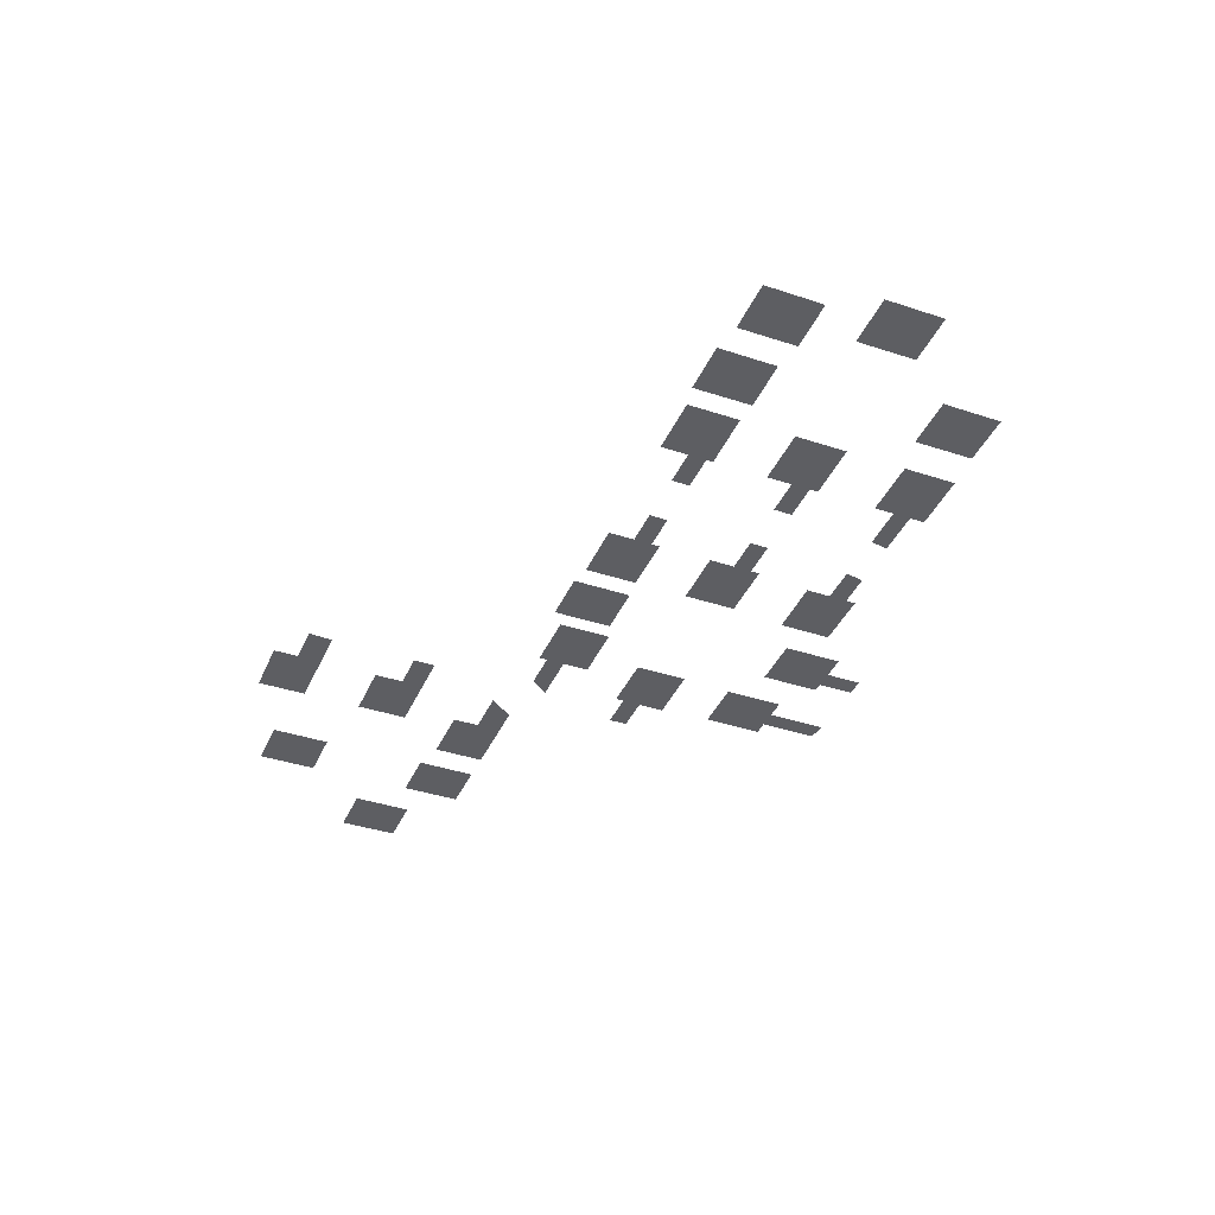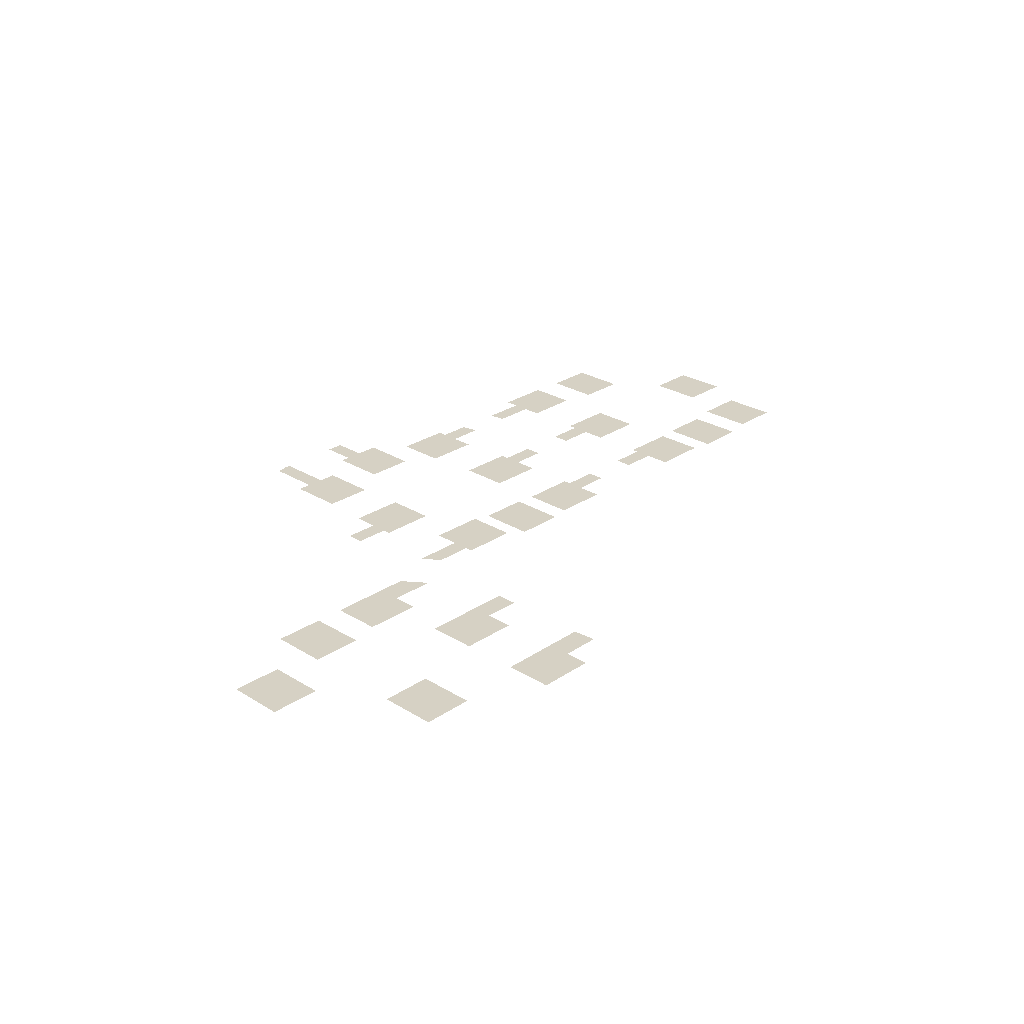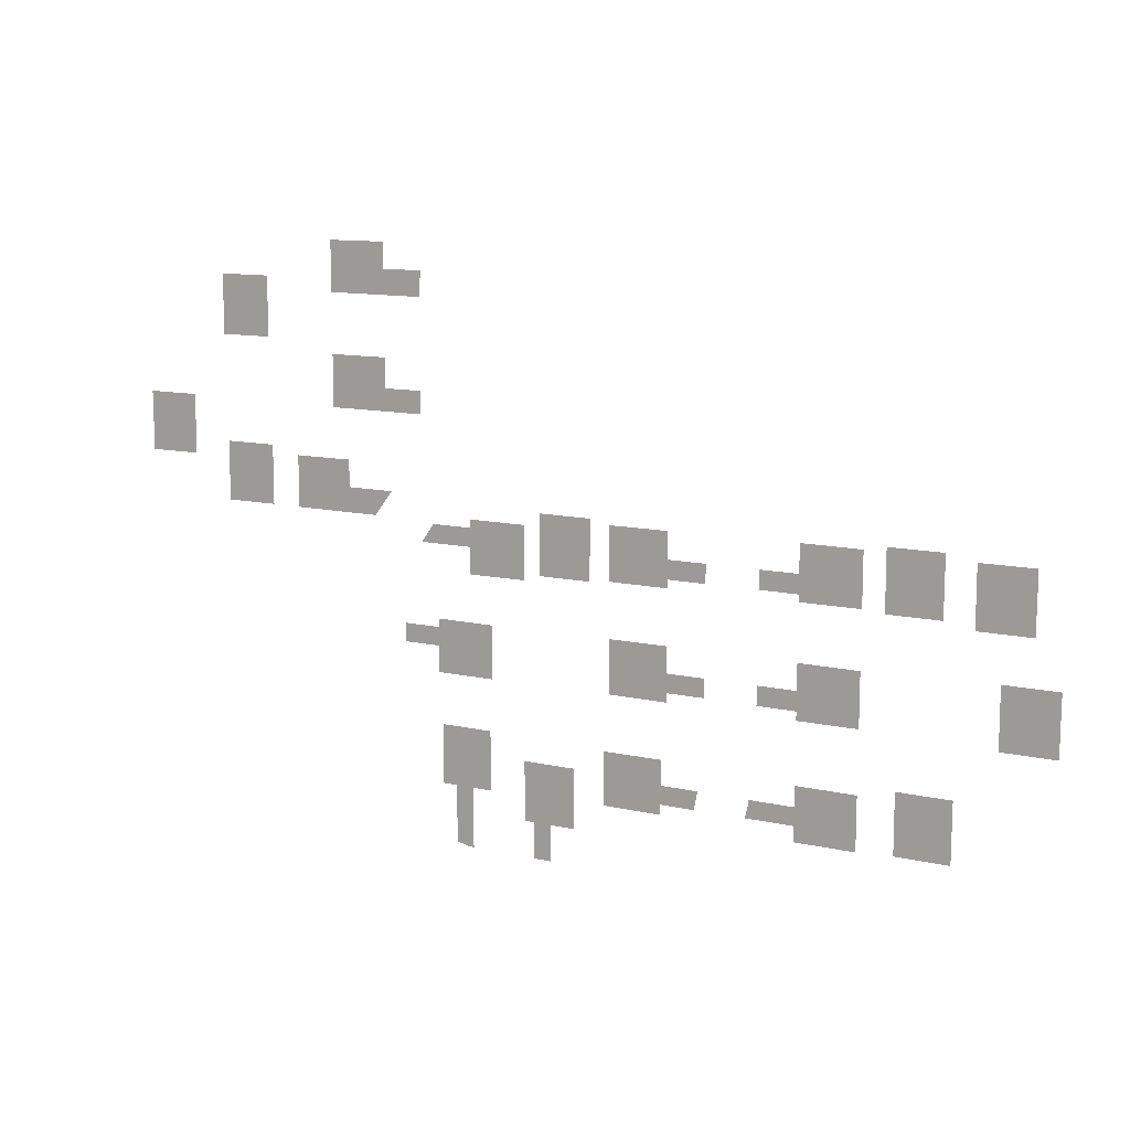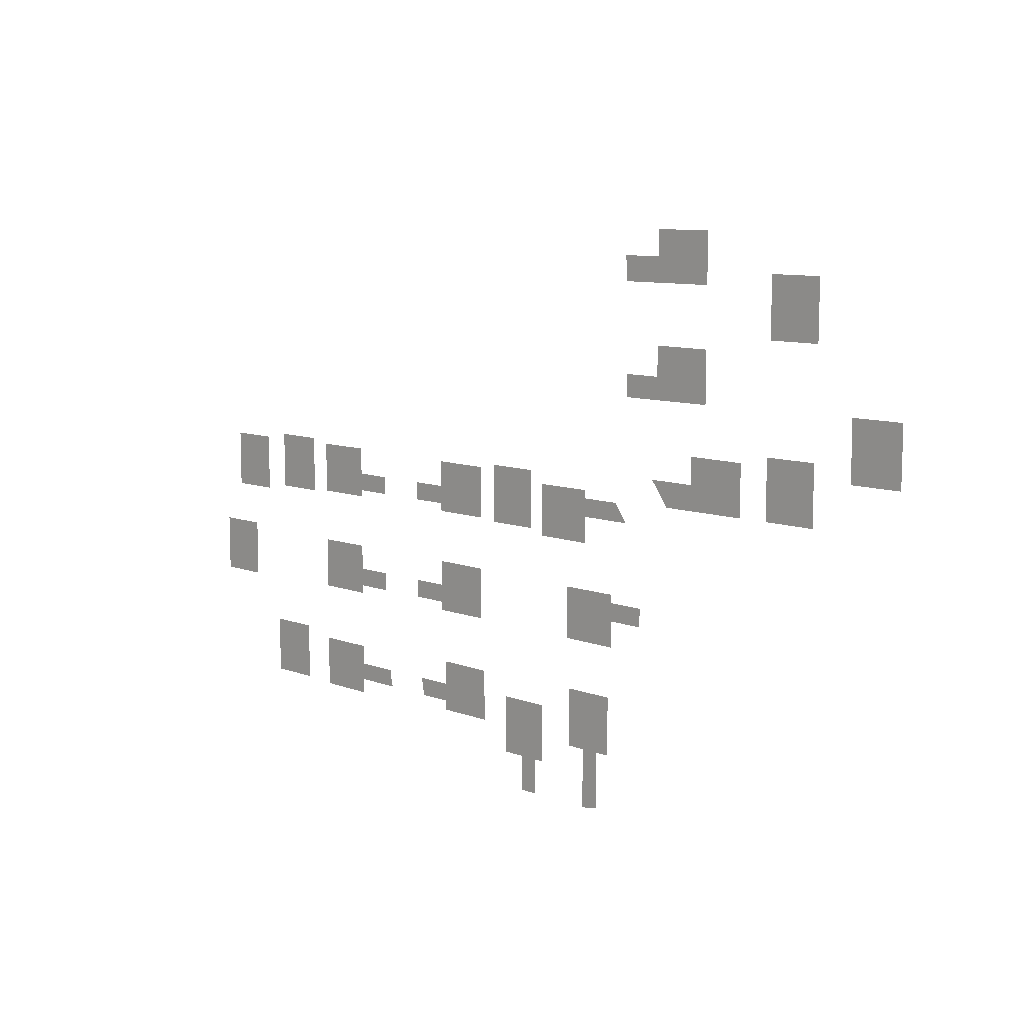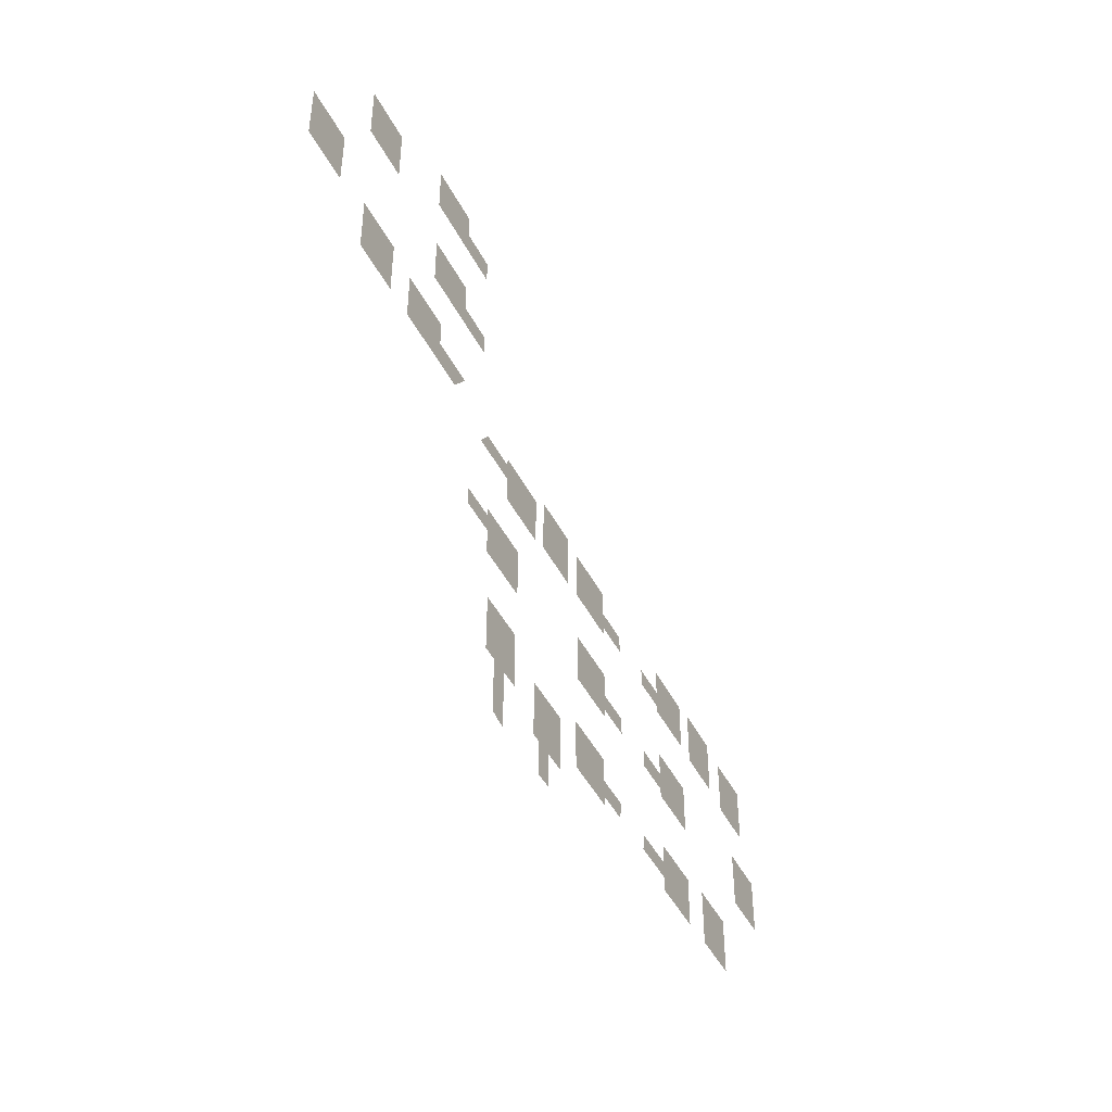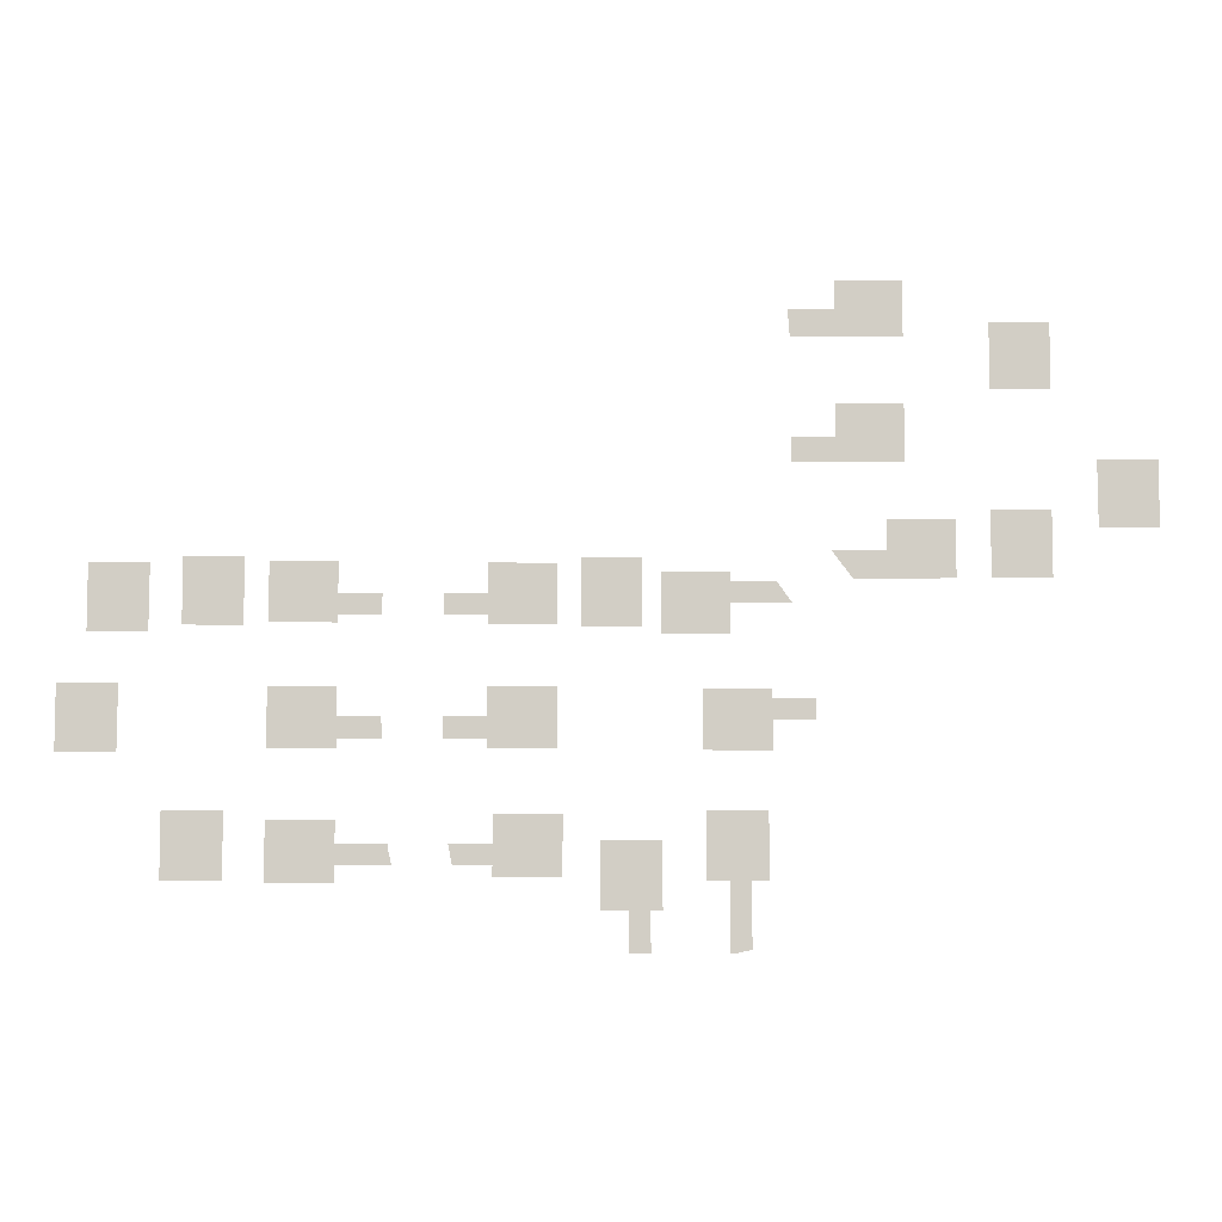
<metadata>
{"format":"obj","ext":"obj","renderer":"f3d","projection":"perspective","resolution":1024,"background":"white","views":[{"elev":-39.4,"azim":-112.3,"up":"+Z"},{"elev":26.8,"azim":133.8,"up":"+Z"},{"elev":11.9,"azim":-151.6,"up":"+Y"},{"elev":9.4,"azim":45.0,"up":"+Y"},{"elev":-45.2,"azim":115.8,"up":"+Y"},{"elev":-7.6,"azim":-0.3,"up":"+Y"}]}
</metadata>
<code>
o polygon3
v 8327 1.464e+04 -1242
v 9600 1.464e+04 -1242
v 8336 1.773e+04 -1242
v 1.056e+04 1.464e+04 -1242
v 1.108e+04 1.773e+04 -1242
v 1.109e+04 1.464e+04 -1242
v 1.597e+04 2.167e+04 -1242
v 1.597e+04 2.304e+04 -1242
v 1.289e+04 2.168e+04 -1242
v 1.597e+04 2.4e+04 -1242
v 1.289e+04 2.443e+04 -1242
v 1.597e+04 2.443e+04 -1242
v -3337 1.86e+04 -1242
v -6425 1.859e+04 -1242
v -3334 1.756e+04 -1242
v -6425 1.585e+04 -1242
v -3334 1.663e+04 -1242
v -3337 1.584e+04 -1242
v -3337 2.173e+04 -1242
v -3337 2.218e+04 -1242
v -6425 2.174e+04 -1242
v -3337 2.316e+04 -1242
v -6425 2.448e+04 -1242
v -3337 2.449e+04 -1242
v 1.302e+04 1.591e+04 -1242
v 1.404e+04 1.591e+04 -1242
v 1.303e+04 1.9e+04 -1242
v 1.5e+04 1.591e+04 -1242
v 1.577e+04 1.9e+04 -1242
v 1.578e+04 1.591e+04 -1242
v -3337 3.012e+04 -1242
v -6425 3.011e+04 -1242
v -3337 2.868e+04 -1242
v -6425 2.737e+04 -1242
v -3337 2.772e+04 -1242
v -3337 2.736e+04 -1242
v 1.413e+04 2.687e+04 -1242
v 1.413e+04 2.825e+04 -1242
v 1.105e+04 2.688e+04 -1242
v 1.413e+04 2.921e+04 -1242
v 1.105e+04 2.963e+04 -1242
v 1.413e+04 2.963e+04 -1242
v 3330 2.45e+04 -1242
v 3330 2.316e+04 -1242
v 6418 2.449e+04 -1242
v 3330 2.22e+04 -1242
v 6418 2.174e+04 -1242
v 3330 2.174e+04 -1242
v 3598 1.886e+04 -1242
v 3598 1.758e+04 -1242
v 6686 1.885e+04 -1242
v 3598 1.662e+04 -1242
v 6686 1.611e+04 -1242
v 3598 1.61e+04 -1242
v 3330 3.005e+04 -1242
v 3330 2.868e+04 -1242
v 6418 3.004e+04 -1242
v 3330 2.772e+04 -1242
v 6418 2.73e+04 -1242
v 3330 2.729e+04 -1242
v 2.2e+04 3.465e+04 -1242
v 1.891e+04 3.58e+04 -1242
v 1.752e+04 3.464e+04 -1242
v 1.752e+04 3.58e+04 -1242
v 1.69e+04 3.464e+04 -1242
v 1.69e+04 3.58e+04 -1242
v 2.2e+04 4.041e+04 -1242
v 1.891e+04 4.168e+04 -1242
v 1.752e+04 4.04e+04 -1242
v 1.752e+04 4.168e+04 -1242
v 1.689e+04 4.04e+04 -1242
v 1.679e+04 4.168e+04 -1242
v 1.5e+04 1.362e+04 -1242
v 1.404e+04 1.347e+04 -1242
v 1.5e+04 1.295e+04 -1242
v 1.493e+04 1.292e+04 -1242
v 2.423e+04 2.937e+04 -1242
v 2.115e+04 3.065e+04 -1242
v 2.033e+04 2.936e+04 -1242
v 1.938e+04 3.065e+04 -1242
v 1.96e+04 2.936e+04 -1242
v 1.864e+04 3.065e+04 -1242
v 1842 1.662e+04 -1242
v 2475 1.662e+04 -1242
v 1793 1.676e+04 -1242
v 2230 1.758e+04 -1242
v 1641 1.758e+04 -1242
v -1011 1.756e+04 -1242
v -1574 1.756e+04 -1242
v -964.8 1.72e+04 -1242
v -1422 1.663e+04 -1242
v -836.5 1.663e+04 -1242
v 9600 1.276e+04 -1242
v 1.056e+04 1.276e+04 -1242
v 9600 1.344e+04 -1242
v 1.056e+04 1.344e+04 -1242
v 1.891e+04 4.3e+04 -1242
v 2.2e+04 4.299e+04 -1242
v 2.588e+04 4.107e+04 -1242
v 2.589e+04 3.799e+04 -1242
v 2.864e+04 4.107e+04 -1242
v 2.863e+04 3.799e+04 -1242
v 1.891e+04 3.733e+04 -1242
v 2.2e+04 3.732e+04 -1242
v 1920 2.316e+04 -1242
v 1920 2.22e+04 -1242
v 3.064e+04 3.476e+04 -1242
v 3.065e+04 3.167e+04 -1242
v 3.34e+04 3.476e+04 -1242
v 3.339e+04 3.167e+04 -1242
v 2.58e+04 3.247e+04 -1242
v 2.58e+04 2.938e+04 -1242
v 2.856e+04 3.247e+04 -1242
v 2.855e+04 2.938e+04 -1242
v 2.115e+04 3.205e+04 -1242
v 2.423e+04 3.204e+04 -1242
v 1.728e+04 2.304e+04 -1242
v 1.728e+04 2.4e+04 -1242
v 1.79e+04 2.304e+04 -1242
v 1.79e+04 2.4e+04 -1242
v 1.623e+04 2.825e+04 -1242
v 1.551e+04 2.921e+04 -1242
v 1.689e+04 2.825e+04 -1242
v 1.622e+04 2.921e+04 -1242
v 7457 3.027e+04 -1242
v 7465 2.719e+04 -1242
v 1.022e+04 3.027e+04 -1242
v 1.021e+04 2.719e+04 -1242
v -1.101e+04 1.904e+04 -1242
v -1.1e+04 1.595e+04 -1242
v -8251 1.904e+04 -1242
v -8259 1.595e+04 -1242
v 1920 2.868e+04 -1242
v 1920 2.772e+04 -1242
v 1356 2.868e+04 -1242
v 1356 2.772e+04 -1242
v -1920 2.772e+04 -1242
v -1920 2.868e+04 -1242
v -1920 2.218e+04 -1242
v -1920 2.316e+04 -1242
v -1357 2.316e+04 -1242
v -1330 2.218e+04 -1242
v -1363 2.868e+04 -1242
v -1363 2.772e+04 -1242
v 1361 2.316e+04 -1242
v 1379 2.22e+04 -1242
v -1.028e+04 3.034e+04 -1242
v -1.027e+04 2.725e+04 -1242
v -7516 3.034e+04 -1242
v -7524 2.725e+04 -1242
v -1.45e+04 3.004e+04 -1242
v -1.449e+04 2.695e+04 -1242
v -1.174e+04 3.004e+04 -1242
v -1.174e+04 2.695e+04 -1242
v -1.578e+04 2.467e+04 -1242
v -1.577e+04 2.159e+04 -1242
v -1.302e+04 2.467e+04 -1242
v -1.302e+04 2.159e+04 -1242
v 1.44e+04 1.28e+04 -1242
v 1.404e+04 1.277e+04 -1242
f 3 2 1
f 4 2 3
f 5 4 3
f 6 4 5
f 9 8 7
f 10 8 9
f 11 10 9
f 12 10 11
f 15 14 13
f 16 14 15
f 17 16 15
f 18 16 17
f 21 20 19
f 22 20 21
f 23 22 21
f 24 22 23
f 27 26 25
f 28 26 27
f 29 28 27
f 30 28 29
f 33 32 31
f 34 32 33
f 35 34 33
f 36 34 35
f 39 38 37
f 40 38 39
f 41 40 39
f 42 40 41
f 45 44 43
f 46 44 45
f 47 46 45
f 48 46 47
f 51 50 49
f 52 50 51
f 53 52 51
f 54 52 53
f 57 56 55
f 58 56 57
f 59 58 57
f 60 58 59
f 63 62 61
f 64 62 63
f 65 64 63
f 66 64 65
f 69 68 67
f 70 68 69
f 71 70 69
f 72 70 71
f 73 26 28
f 74 26 73
f 75 74 73
f 76 74 75
f 79 78 77
f 80 78 79
f 81 80 79
f 82 80 81
f 85 84 83
f 86 84 85
f 87 86 85
f 90 89 88
f 91 89 90
f 92 91 90
f 95 94 93
f 96 94 95
f 98 68 97
f 67 68 98
f 101 100 99
f 102 100 101
f 104 62 103
f 61 62 104
f 46 105 44
f 106 105 46
f 109 108 107
f 110 108 109
f 113 112 111
f 114 112 113
f 116 78 115
f 77 78 116
f 4 95 2
f 96 95 4
f 10 117 8
f 118 117 10
f 117 120 119
f 118 120 117
f 40 121 38
f 122 121 40
f 121 124 123
f 122 124 121
f 127 126 125
f 128 126 127
f 131 130 129
f 132 130 131
f 58 133 56
f 134 133 58
f 133 136 135
f 134 136 133
f 91 15 89
f 17 15 91
f 33 137 35
f 138 137 33
f 22 139 20
f 140 139 22
f 142 140 141
f 139 140 142
f 144 138 143
f 137 138 144
f 105 146 145
f 106 146 105
f 149 148 147
f 150 148 149
f 153 152 151
f 154 152 153
f 157 156 155
f 158 156 157
f 84 50 52
f 86 50 84
f 159 74 76
f 160 74 159

</code>
